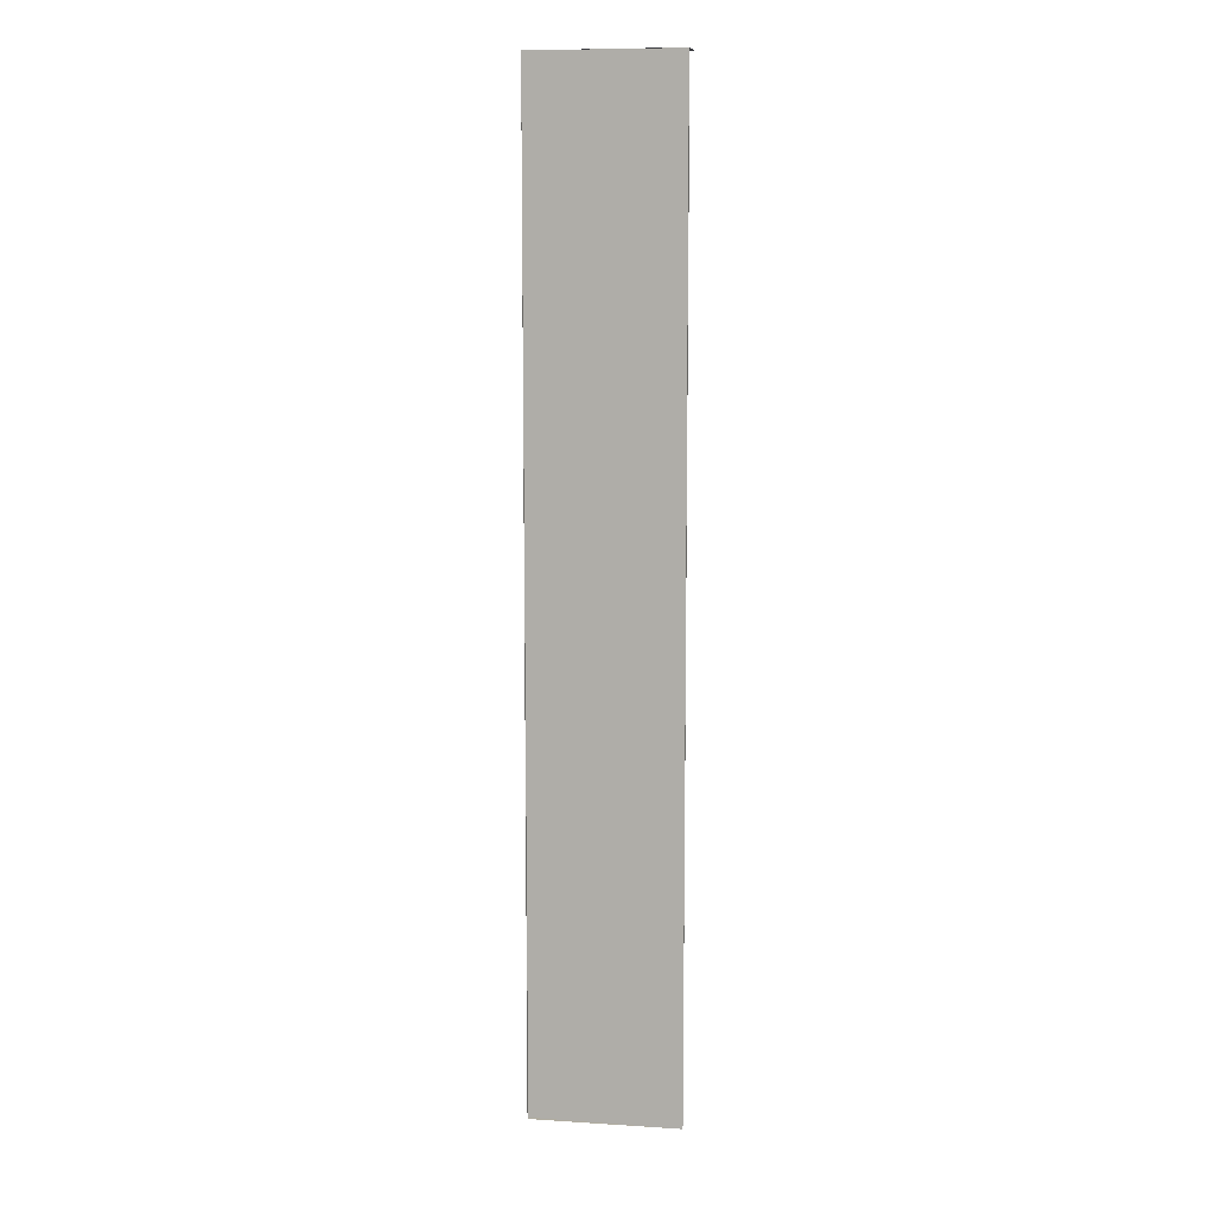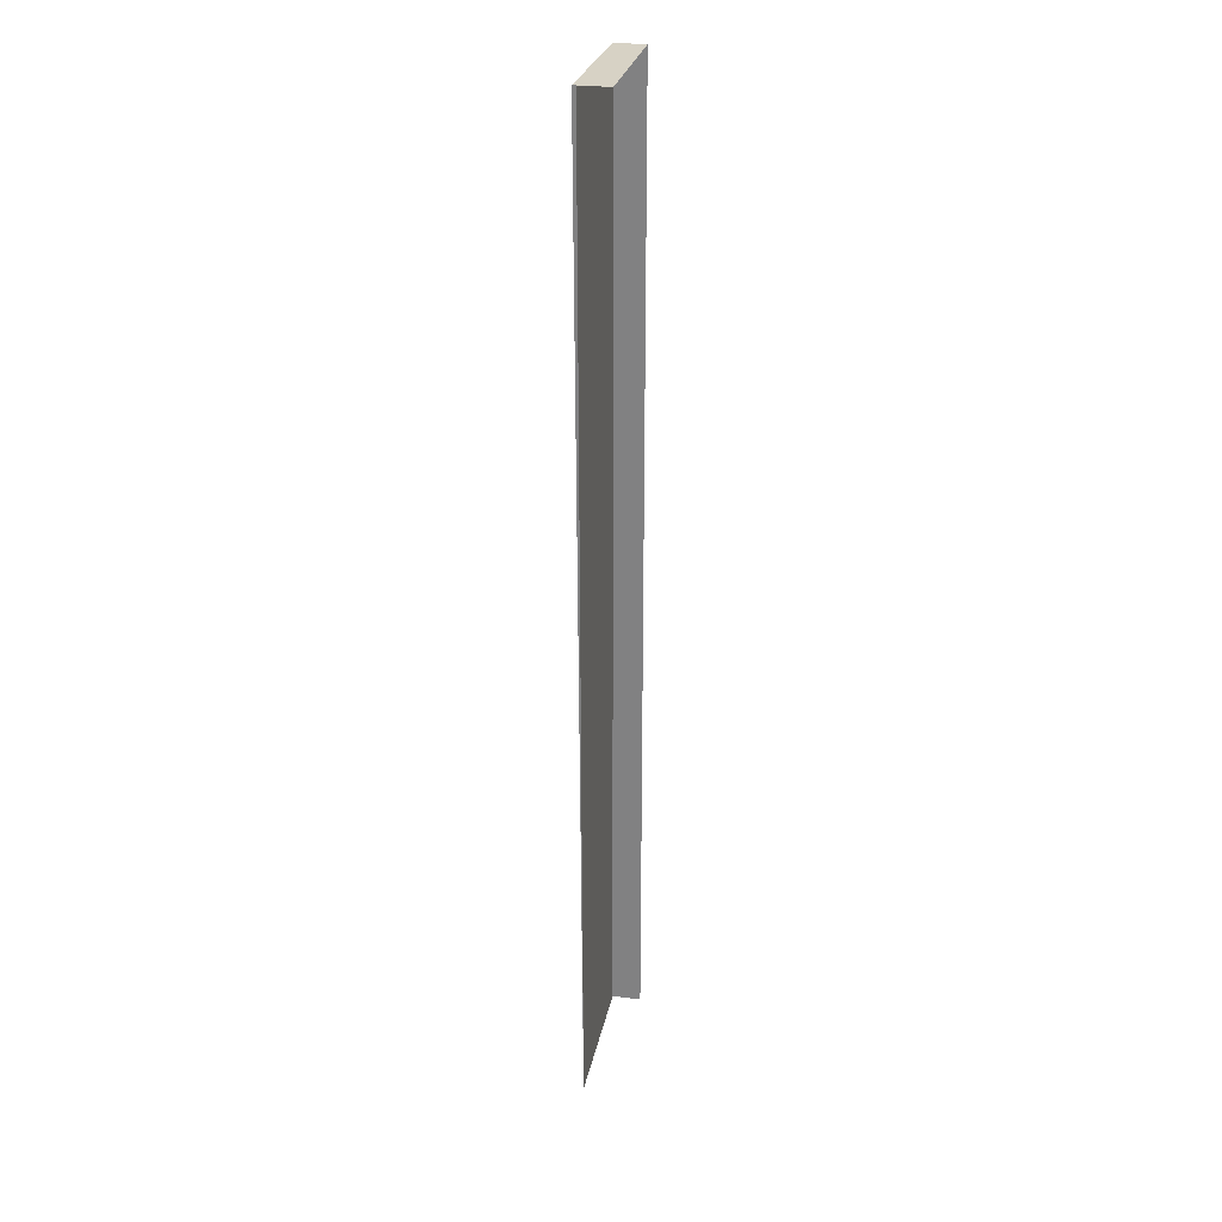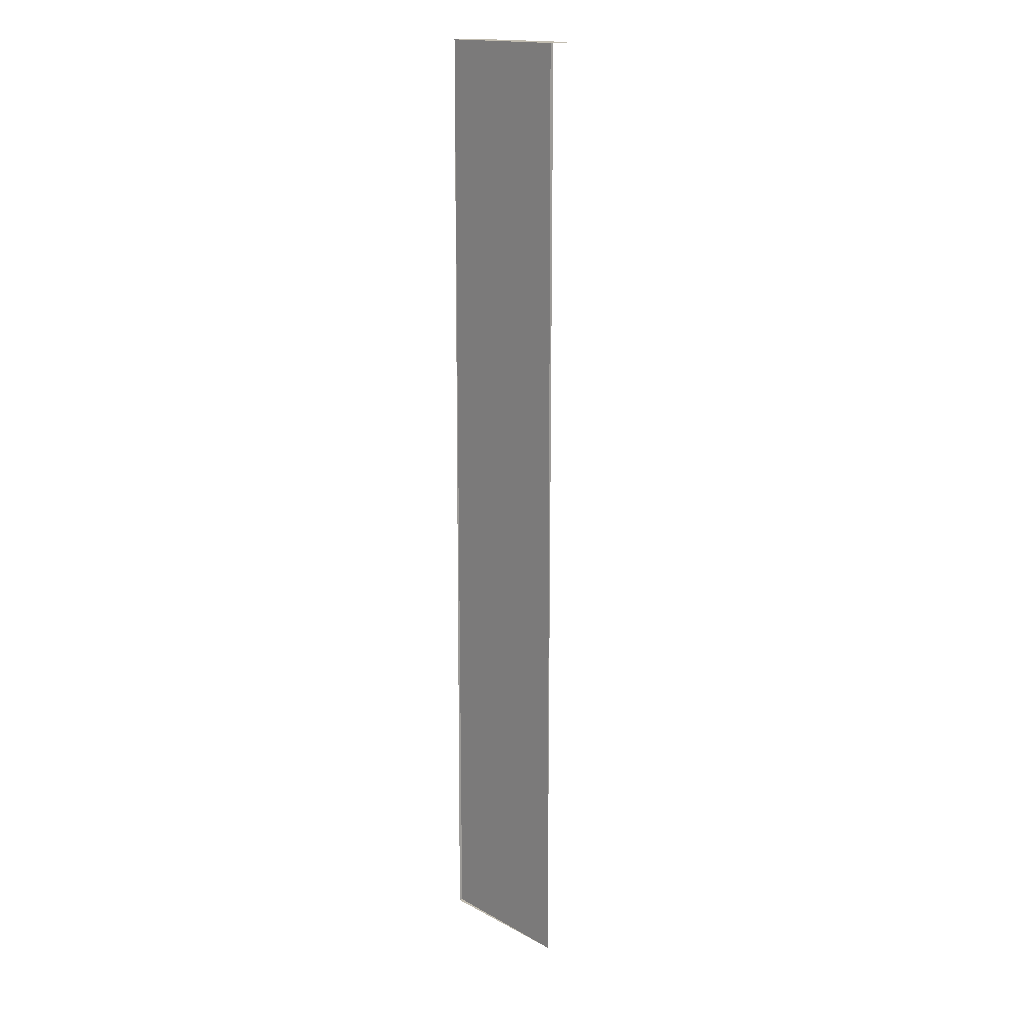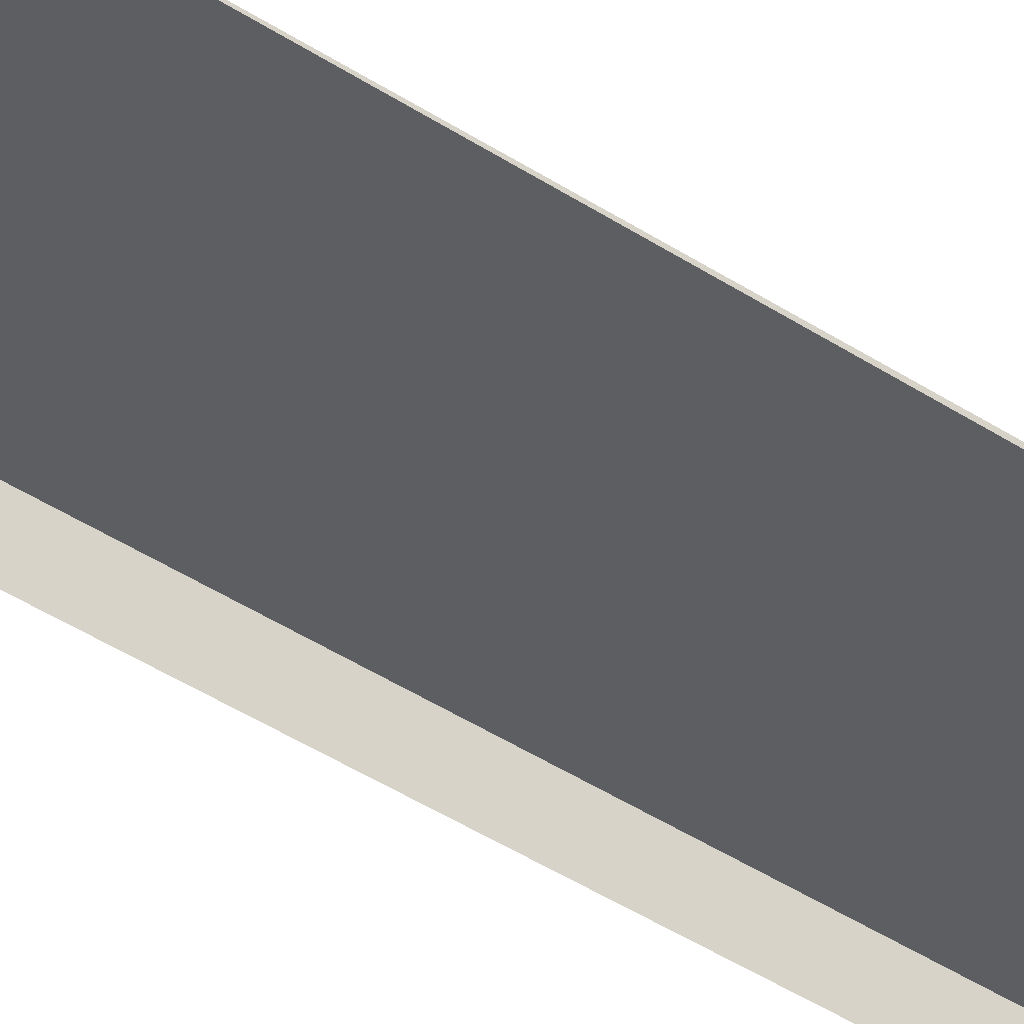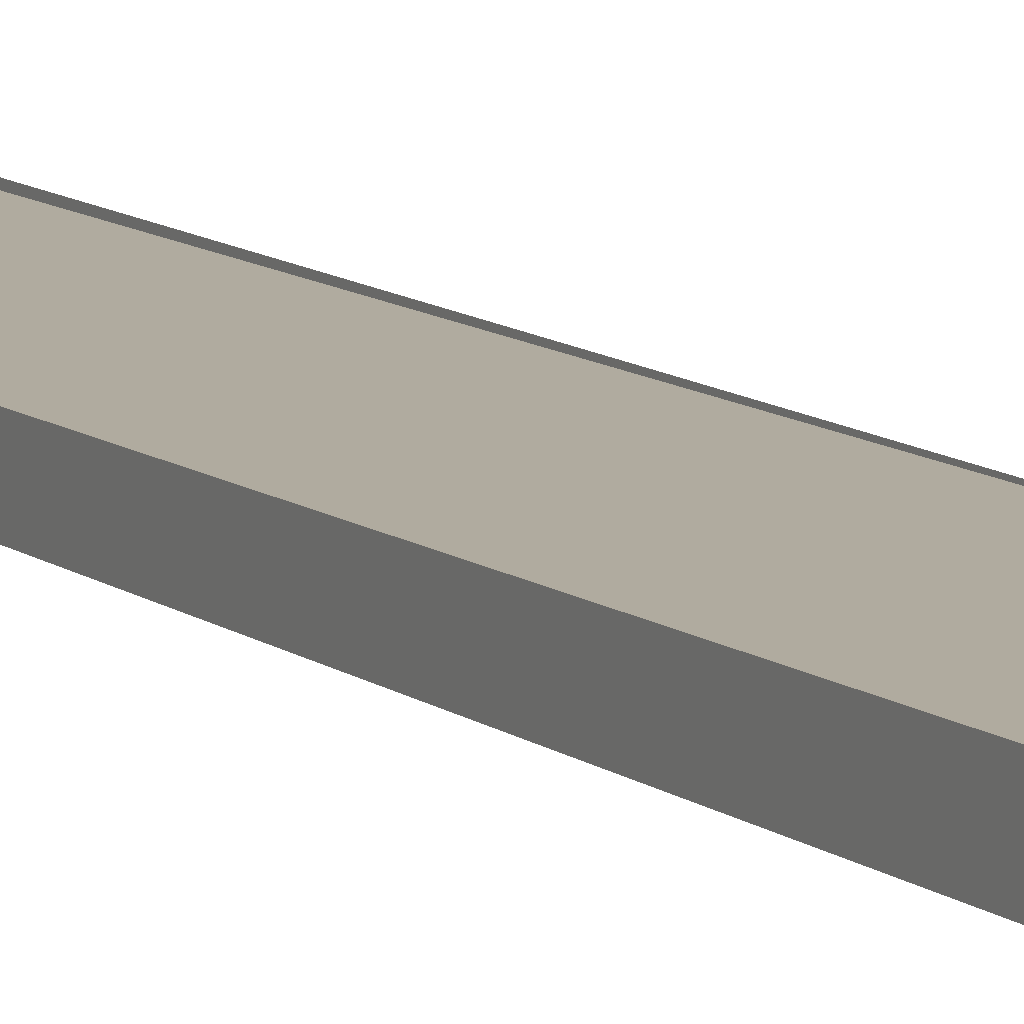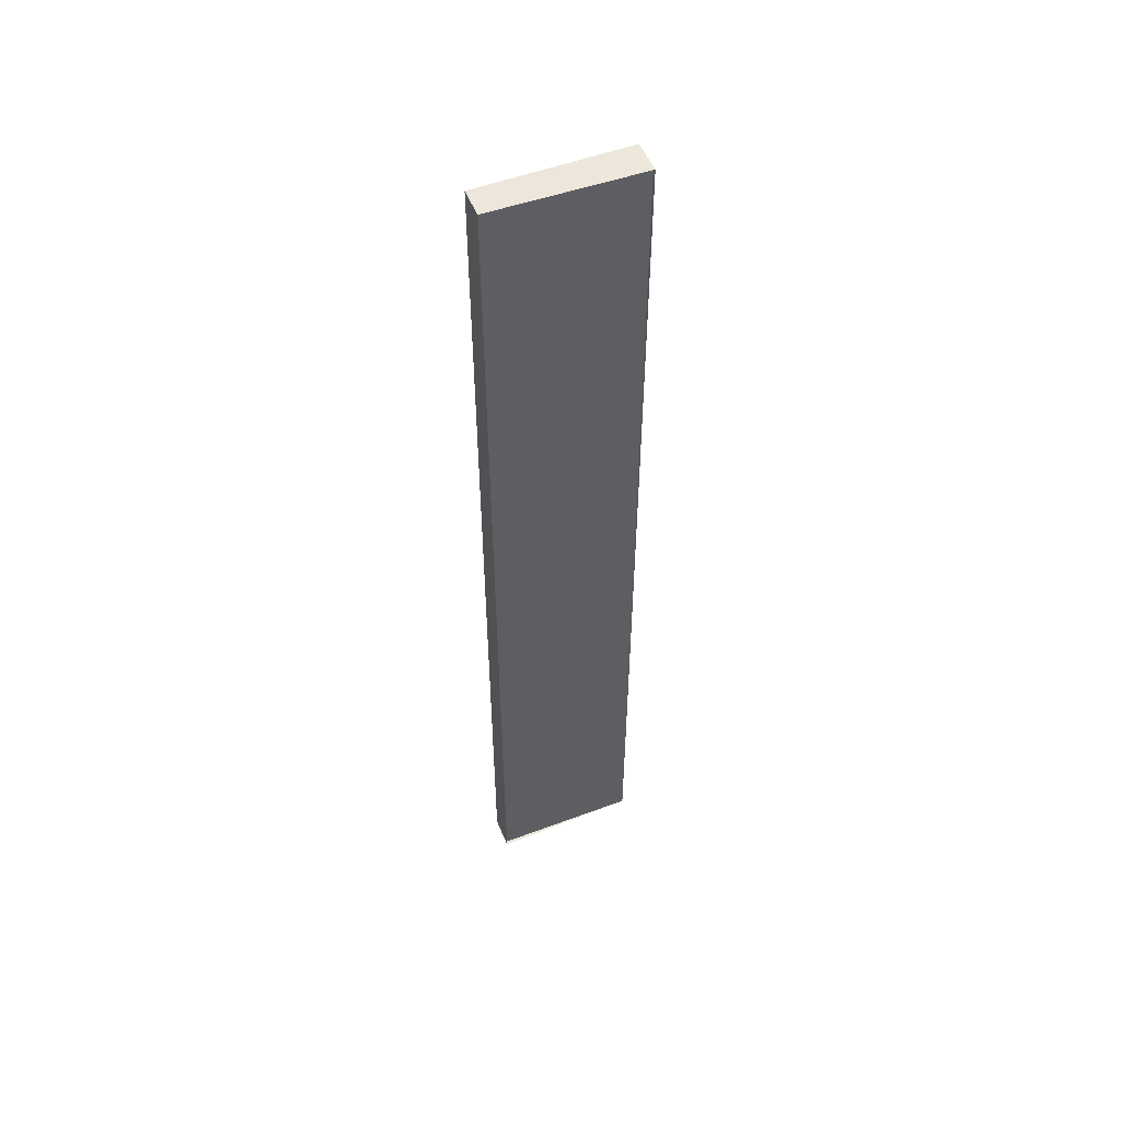
<metadata>
{"format":"obj","ext":"obj","renderer":"f3d","projection":"perspective","resolution":1024,"background":"white","views":[{"elev":9.9,"azim":10.5,"up":"+Y"},{"elev":27.5,"azim":101.1,"up":"+Y"},{"elev":16.6,"azim":48.2,"up":"+Y"},{"elev":-38.9,"azim":49.7,"up":"+Z"},{"elev":9.7,"azim":-27.4,"up":"+Z"},{"elev":52.6,"azim":-21.9,"up":"+Y"}]}
</metadata>
<code>
v 0.08068 0.6668 0.000406
v -0.1065 -0.5747 0.000406
v 0.08068 -0.5747 -0.004138
v -0.1065 0.6668 -0.004138
v 0.08068 0.6668 -0.004138
v -0.1065 -0.5747 -0.004138
v -0.1065 0.6668 -0.04095
v 0.08068 0.6668 -0.04095
v -0.1065 -0.5747 -0.04095
f 7 5 4
f 6 7 4
f 5 7 8
f 7 6 9
f 3 1 5
f 5 1 3
f 1 4 5
f 5 4 1
f 2 3 6
f 6 3 2
f 4 2 6
f 6 2 4
f 4 5 7
f 4 7 6
f 8 7 5
f 9 6 7
f 6 5 3
f 3 5 6
f 5 6 4
f 4 6 5

</code>
